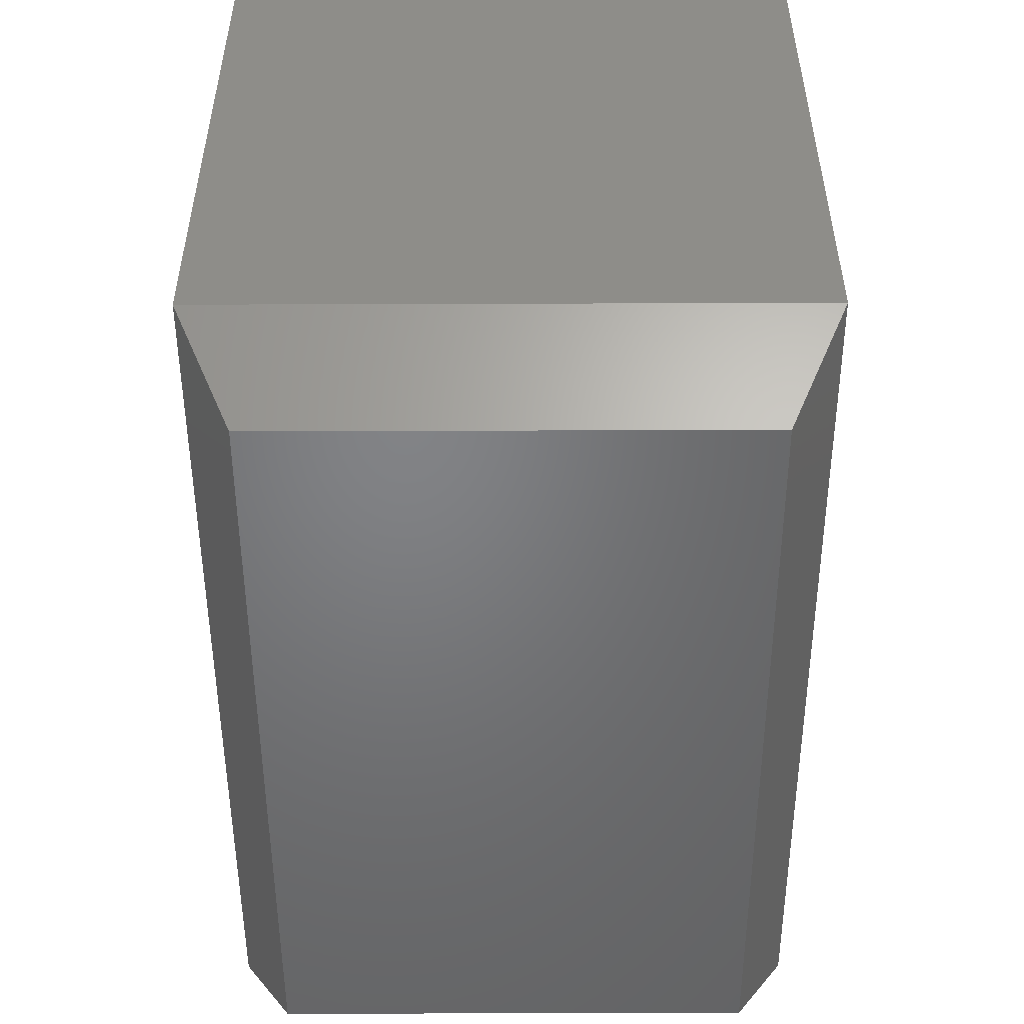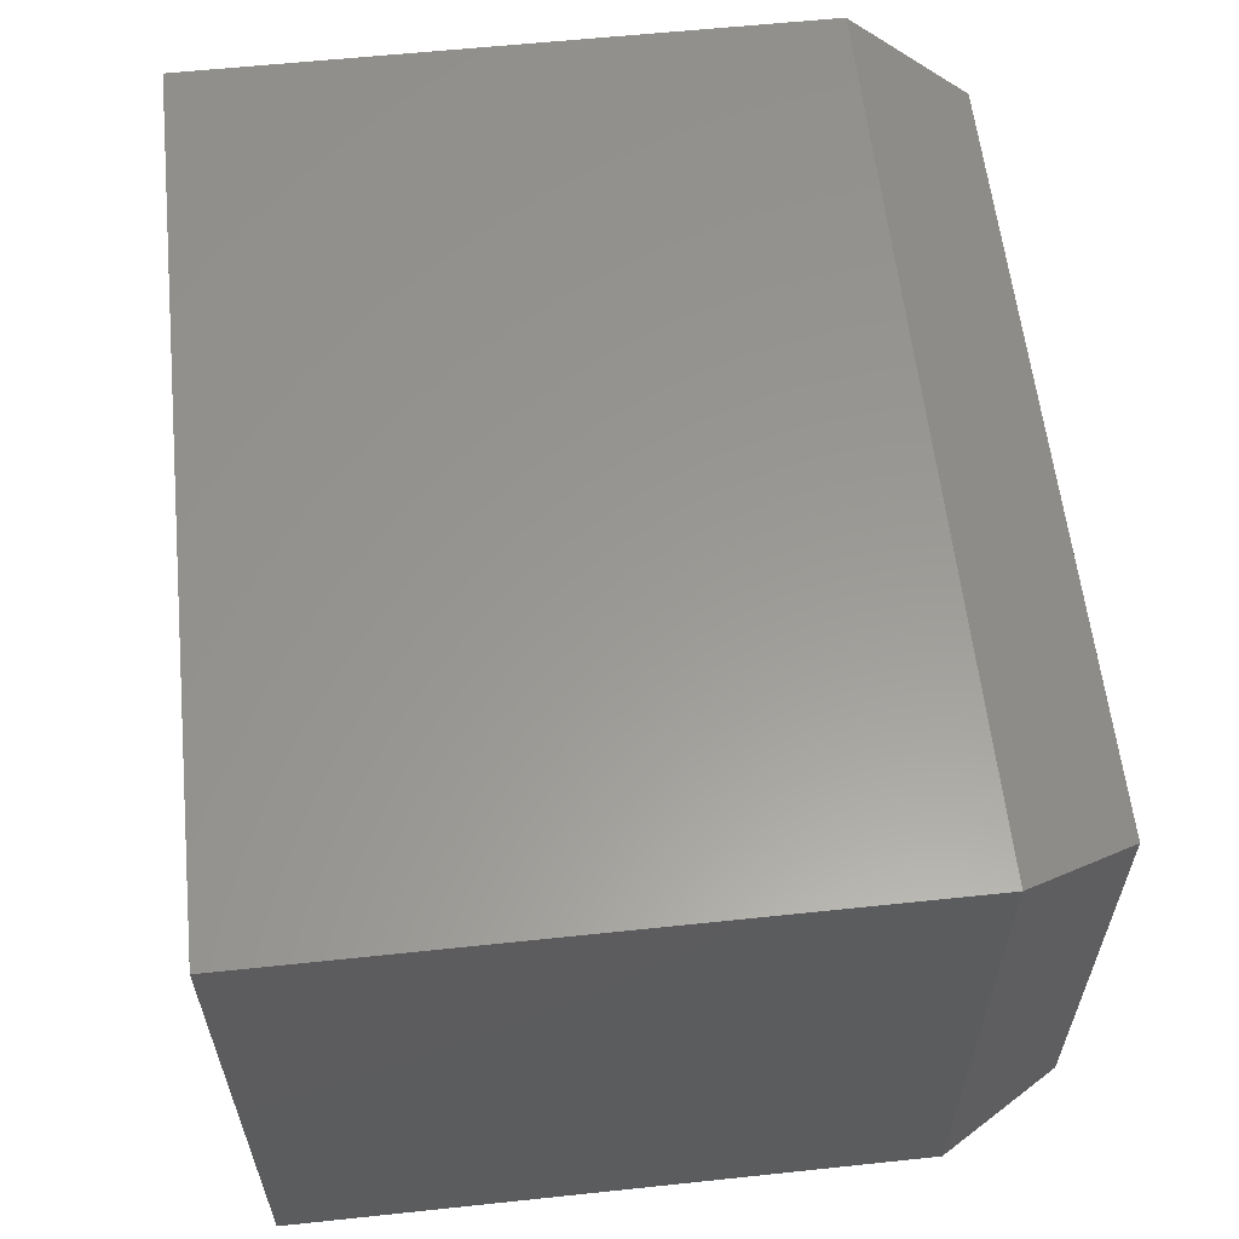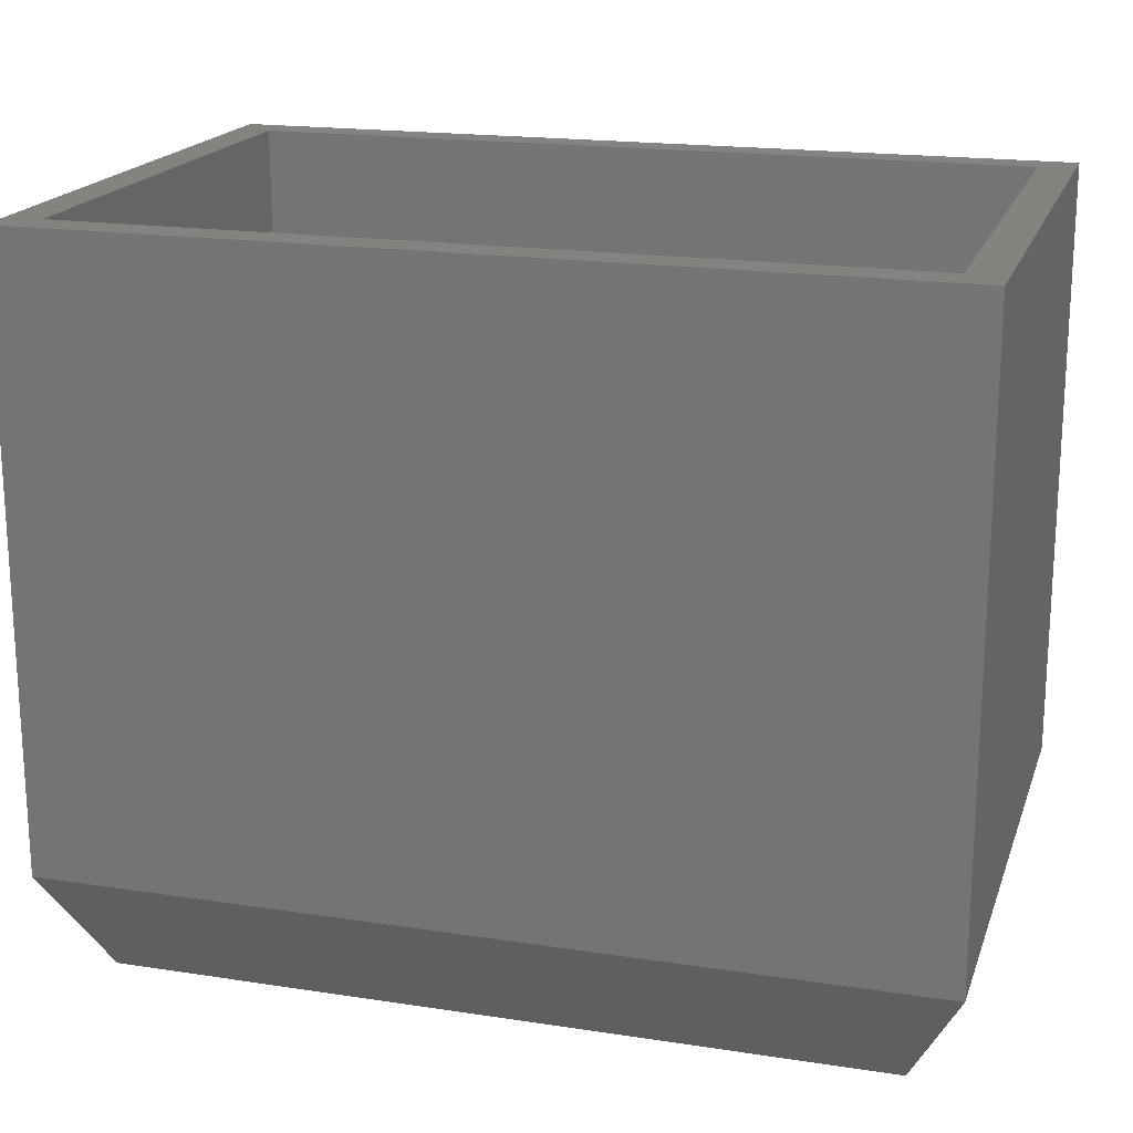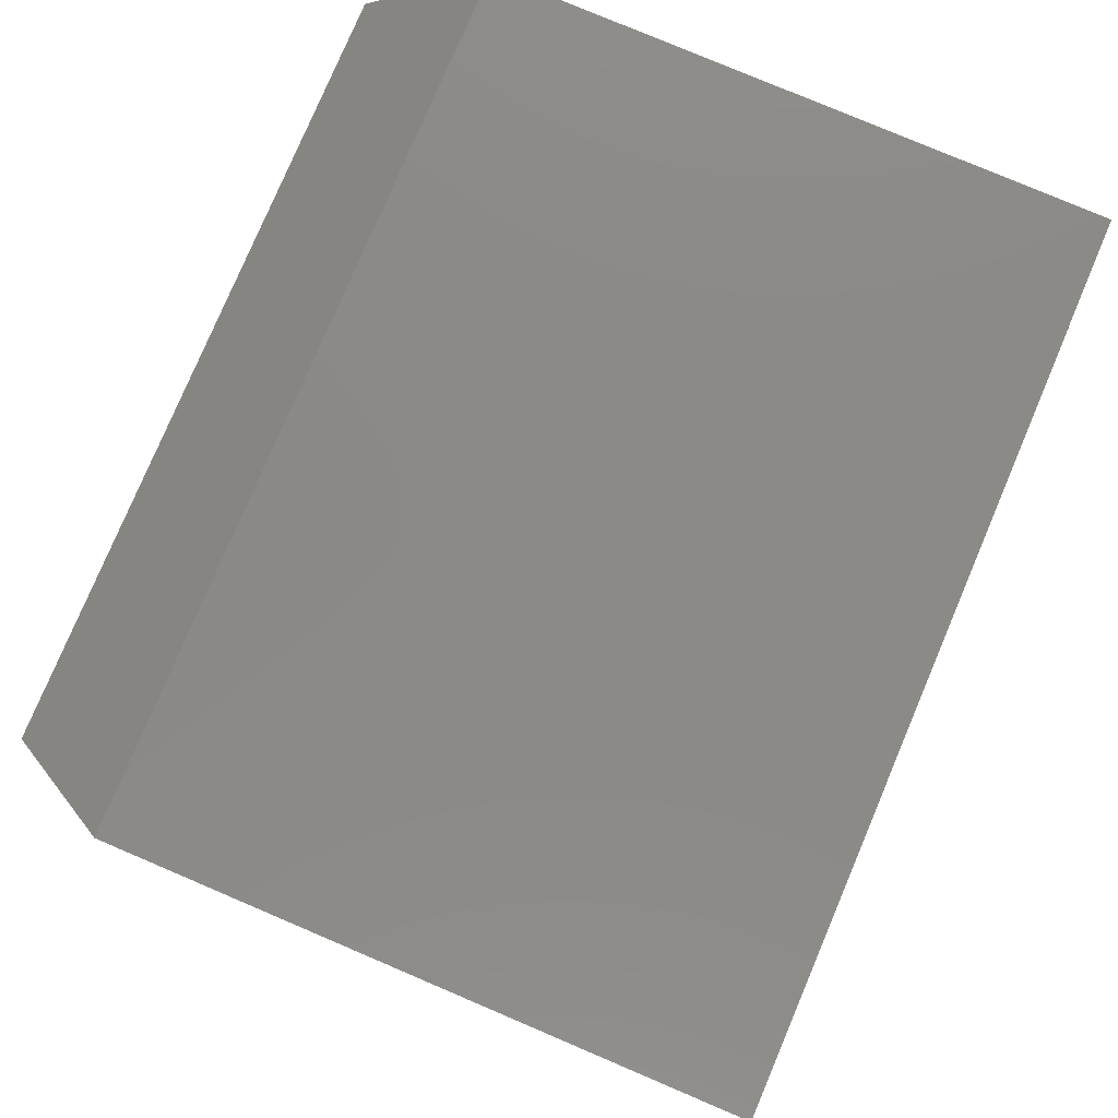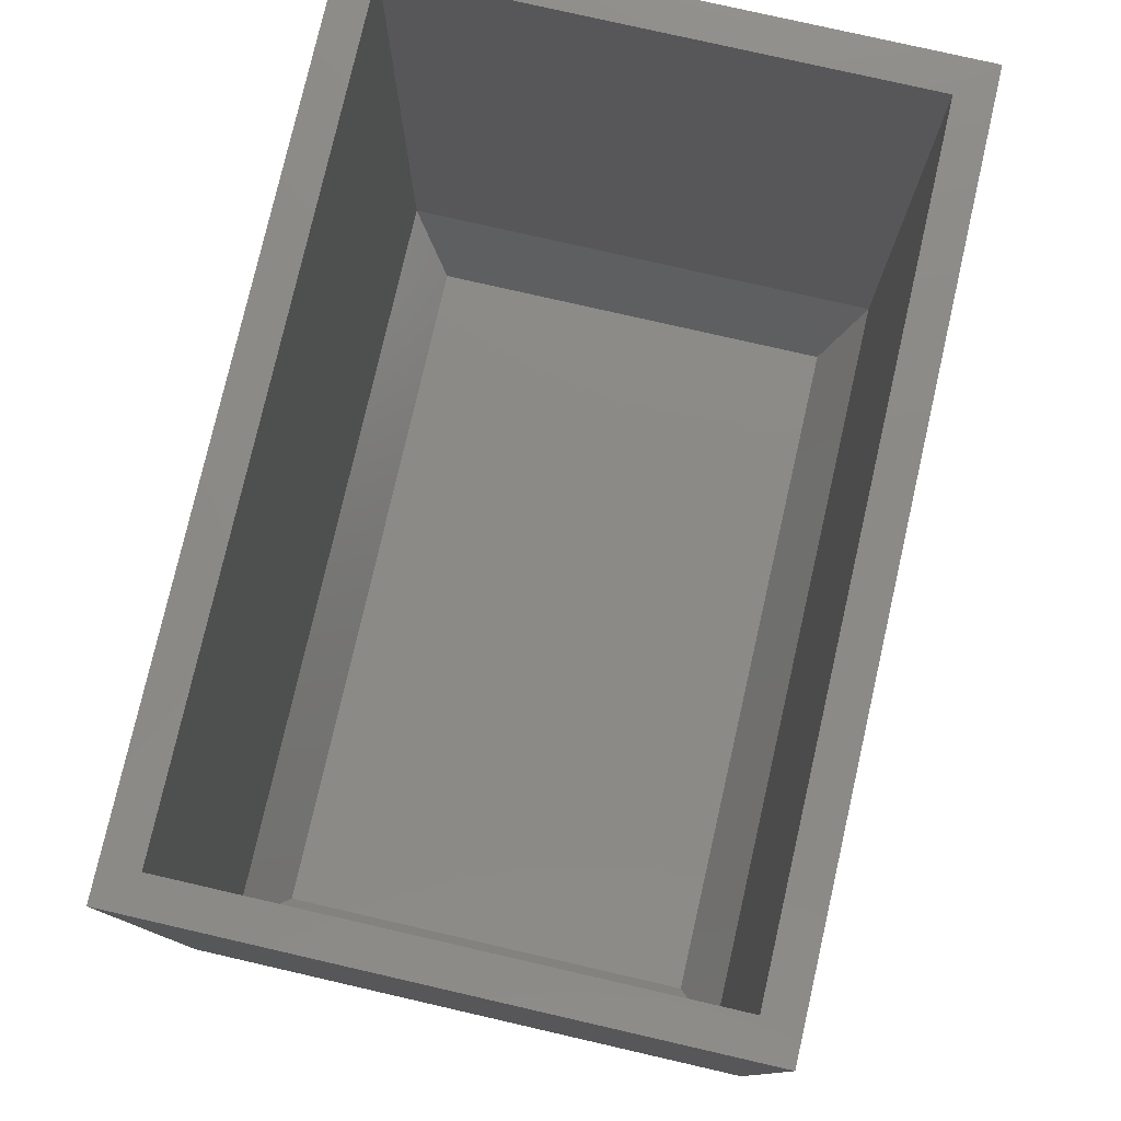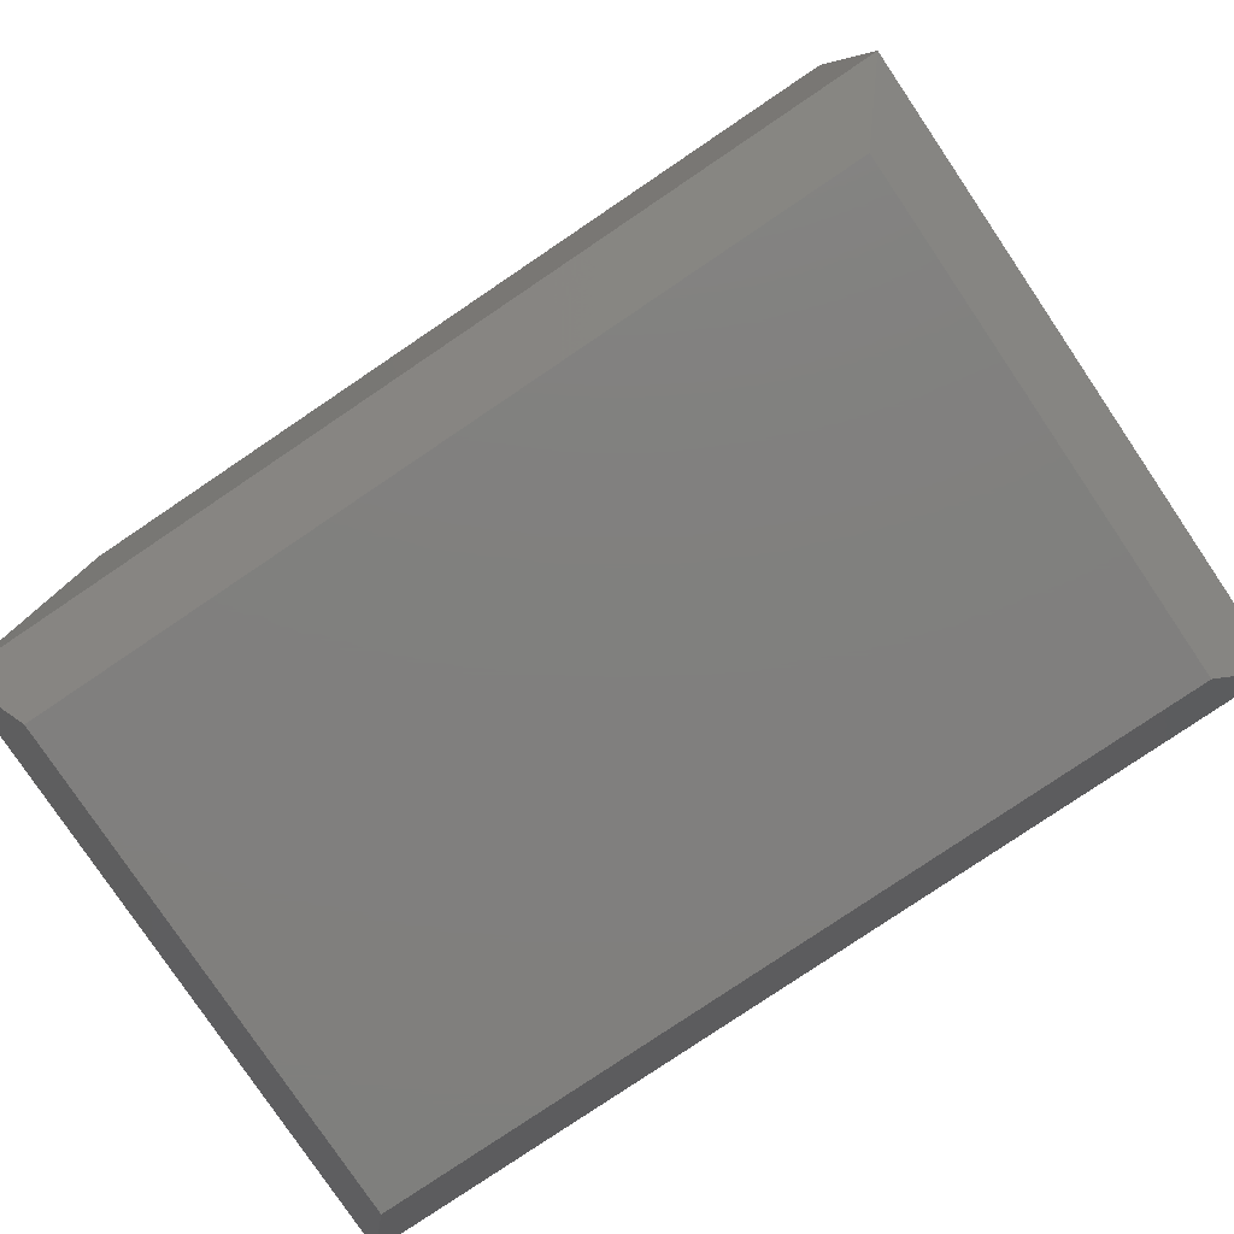
<metadata>
{"format":"stl","ext":"stl","renderer":"f3d","projection":"perspective","resolution":1024,"background":"white","views":[{"elev":-51.0,"azim":-89.8,"up":"+Z"},{"elev":59.4,"azim":83.8,"up":"+Y"},{"elev":18.6,"azim":-163.7,"up":"+Z"},{"elev":79.2,"azim":-67.0,"up":"+Y"},{"elev":78.1,"azim":102.9,"up":"+Z"},{"elev":-79.8,"azim":-146.0,"up":"+Z"}]}
</metadata>
<code>
# stl→obj: 24 verts, 44 faces
v 3.819e-17 -0.5 0.6237
v 0.03125 -0.4688 0.6237
v 3.819e-17 0 0.6237
v 0.03125 -0.03125 0.6237
v 0.75 0 0.6237
v 0.7188 -0.03125 0.6237
v 0.75 -0.5 0.6237
v 0.7188 -0.4688 0.6237
v 0.7188 -0.4688 0.1011
v 0.7188 -0.03125 0.1011
v 0.03125 -0.4688 0.1011
v 0.03125 -0.03125 0.1011
v 0.06619 -0.4338 0.03125
v 0.6838 -0.4338 0.03125
v 0.06619 -0.06619 0.03125
v 0.6838 -0.06619 0.03125
v -4.977e-17 -0.5 0.09375
v 0.75 -0.5 0.09375
v 5.741e-18 0 0.09375
v 0.75 0 0.09375
v 0.04688 -0.4531 -2.87e-18
v 0.04688 -0.04688 -2.87e-18
v 0.7031 -0.4531 -4.305e-17
v 0.7031 -0.04688 -4.305e-17
f 1 2 3
f 3 2 4
f 3 4 5
f 5 4 6
f 5 6 7
f 7 6 8
f 7 8 1
f 1 8 2
f 9 8 10
f 10 8 6
f 2 11 4
f 4 11 12
f 4 12 6
f 6 12 10
f 2 8 11
f 11 8 9
f 13 14 15
f 15 14 16
f 9 14 11
f 11 14 13
f 10 16 9
f 9 16 14
f 10 12 16
f 16 12 15
f 11 13 12
f 12 13 15
f 17 18 1
f 1 18 7
f 19 3 20
f 20 3 5
f 1 3 17
f 17 3 19
f 18 20 7
f 7 20 5
f 21 22 23
f 23 22 24
f 17 19 21
f 21 19 22
f 20 24 19
f 19 24 22
f 20 18 24
f 24 18 23
f 18 17 23
f 23 17 21

</code>
